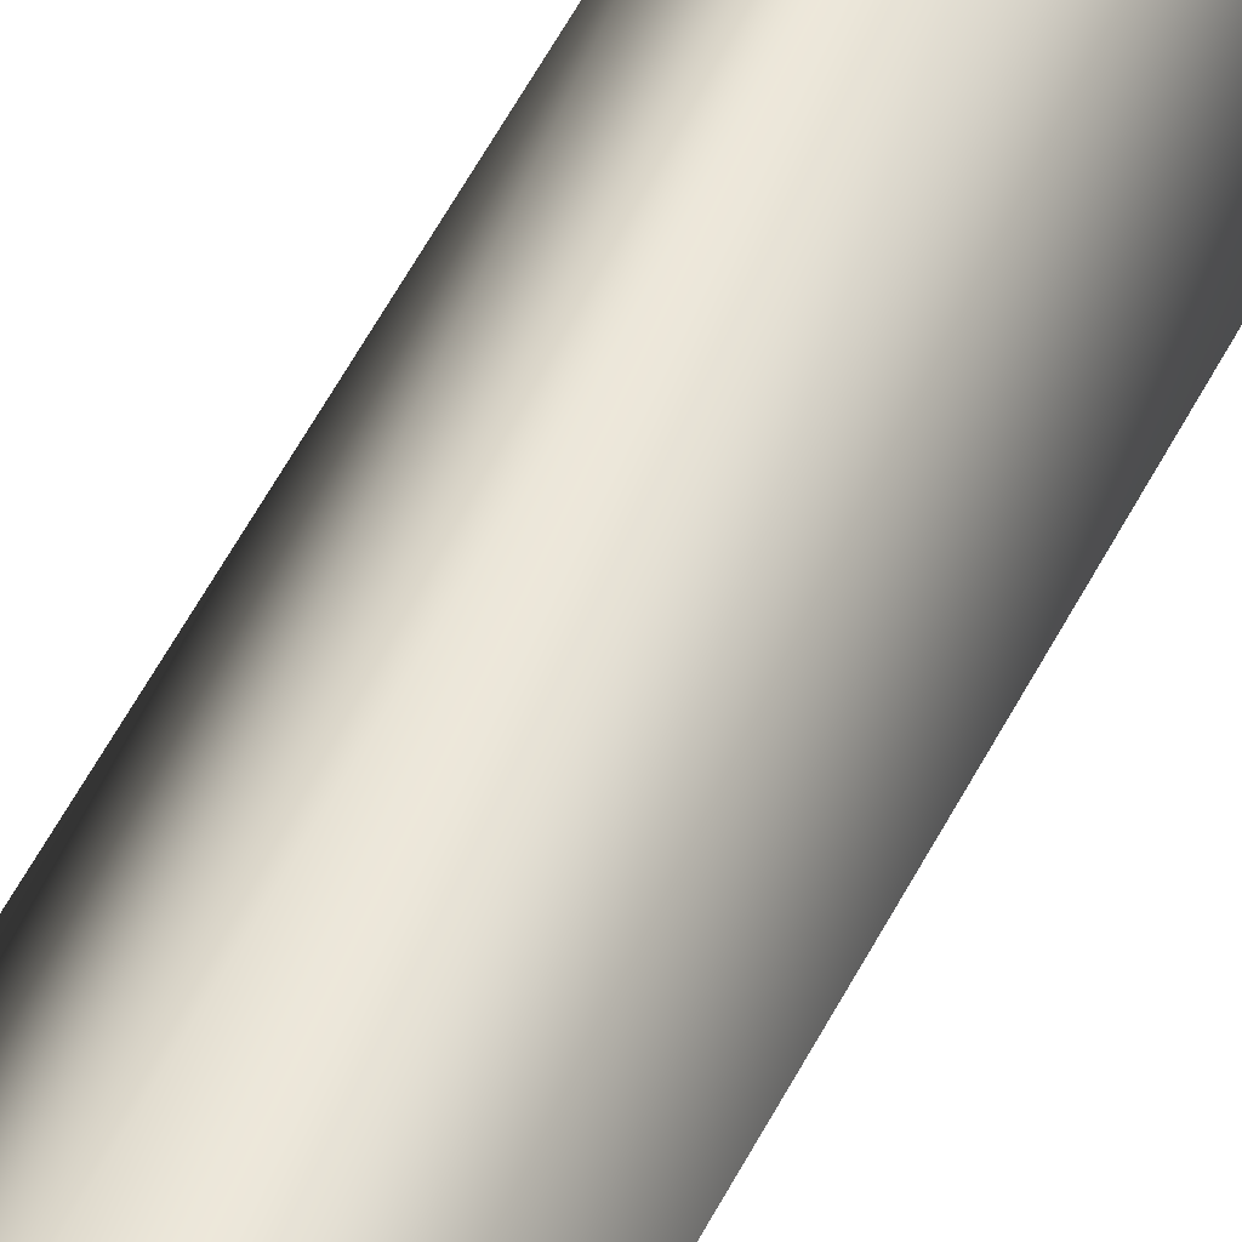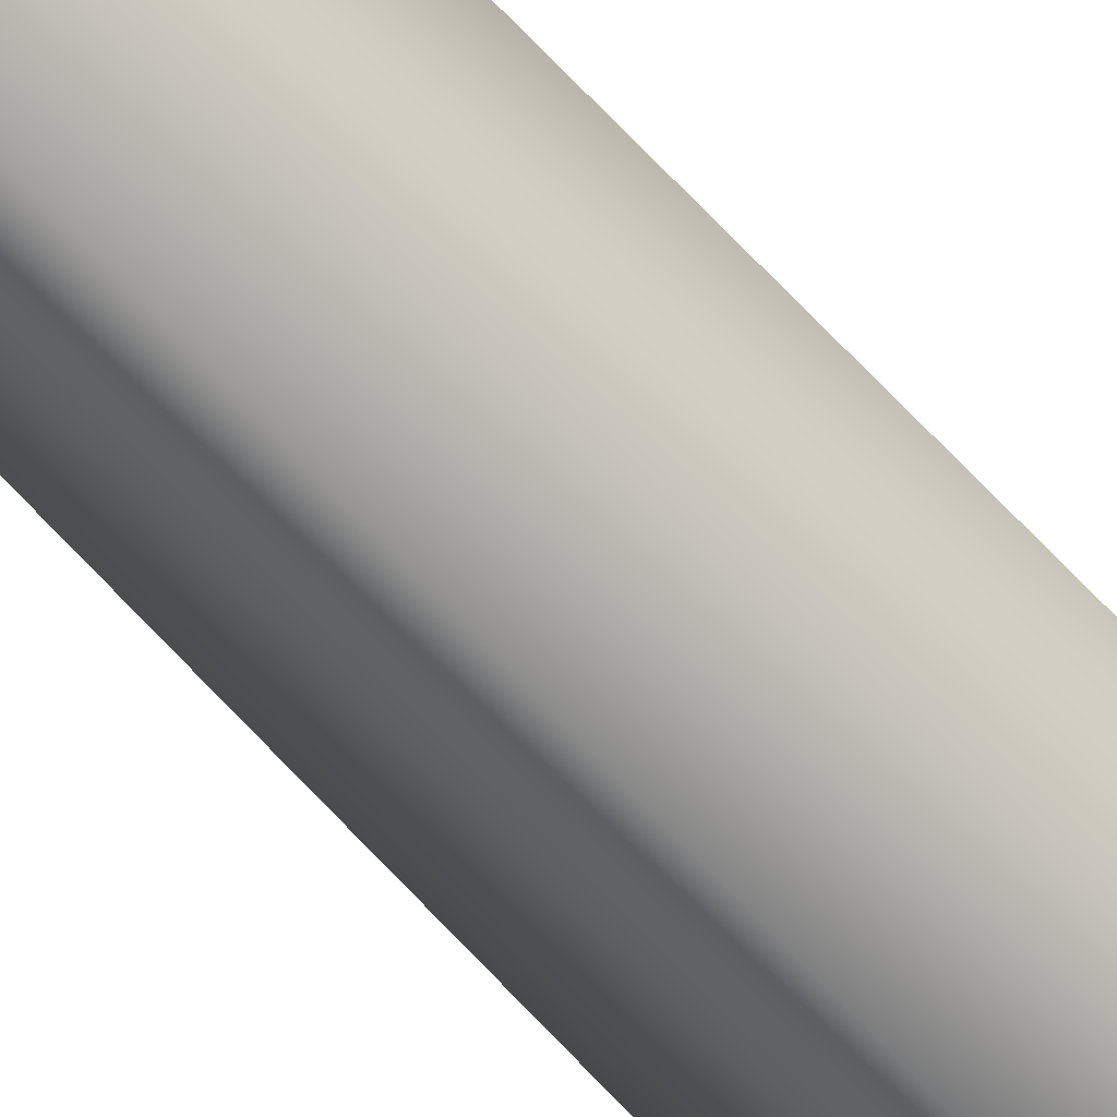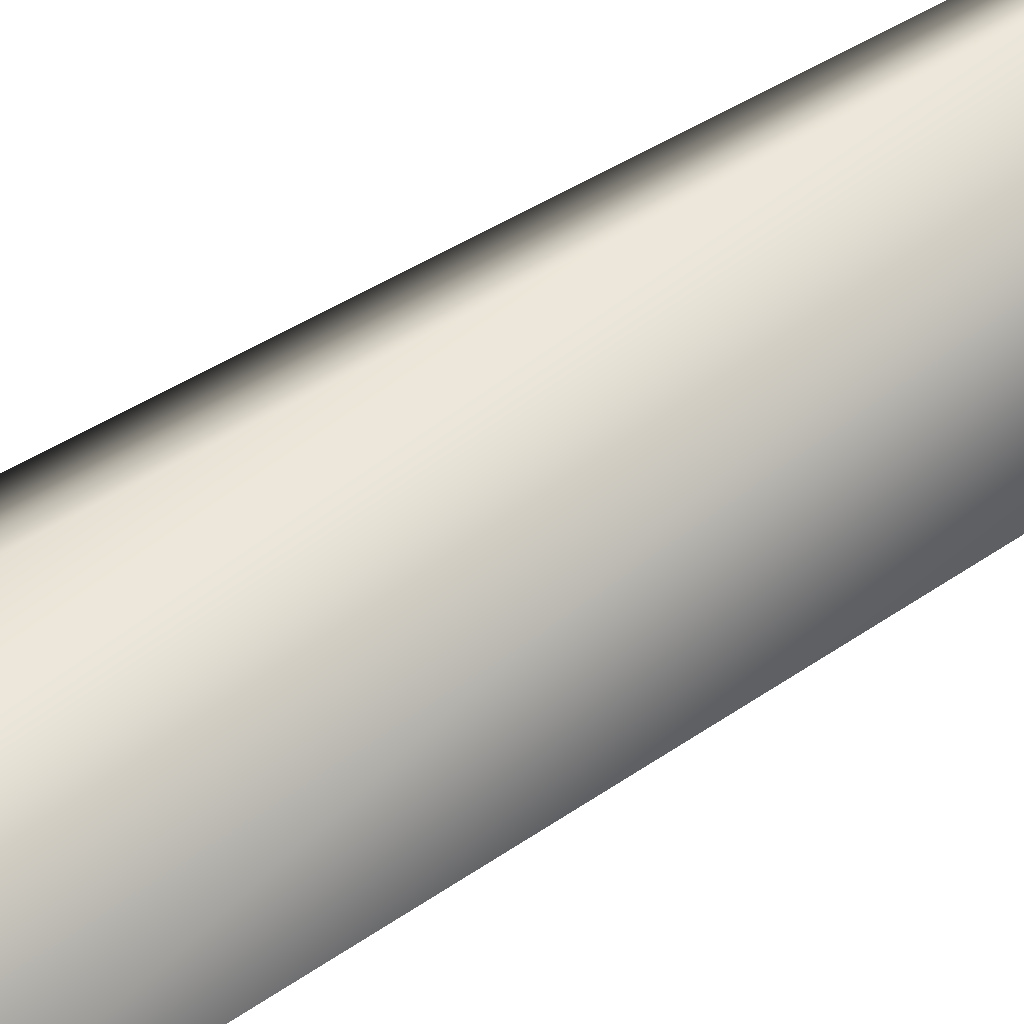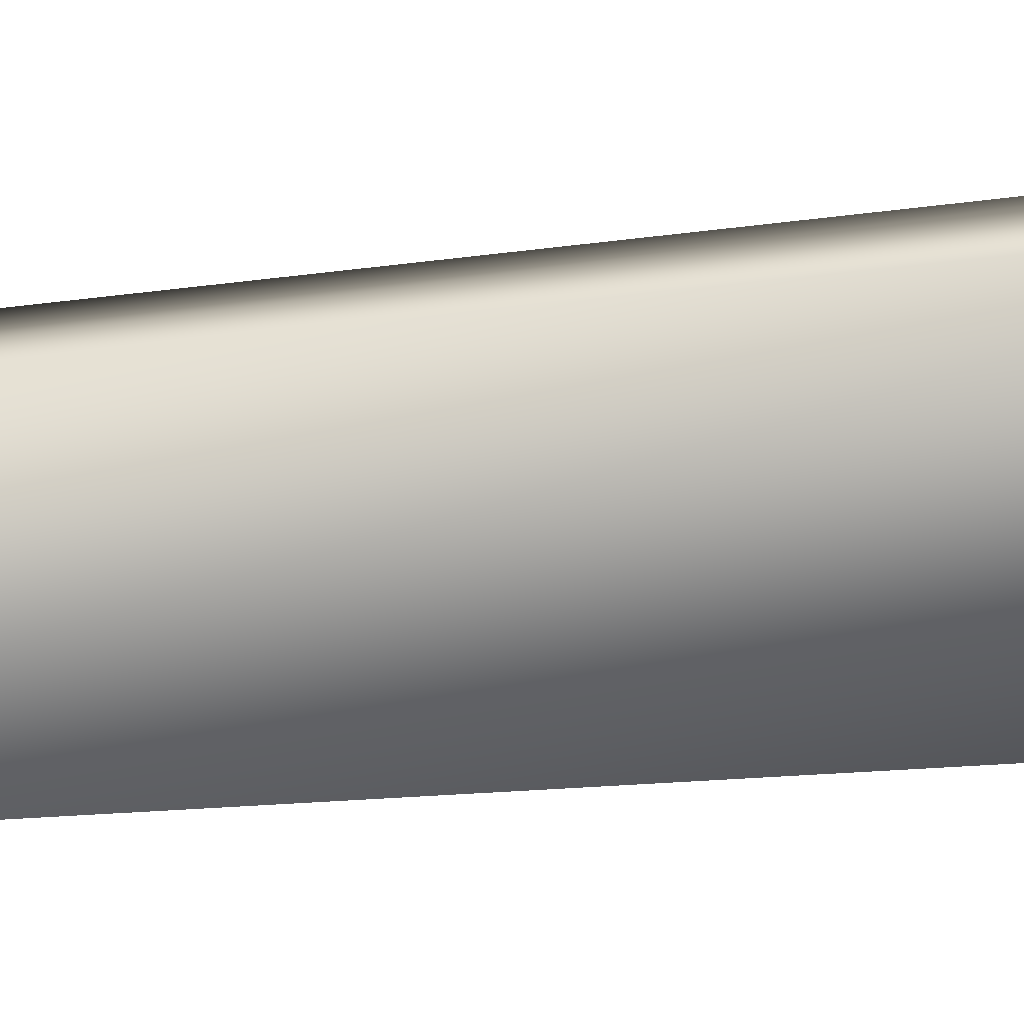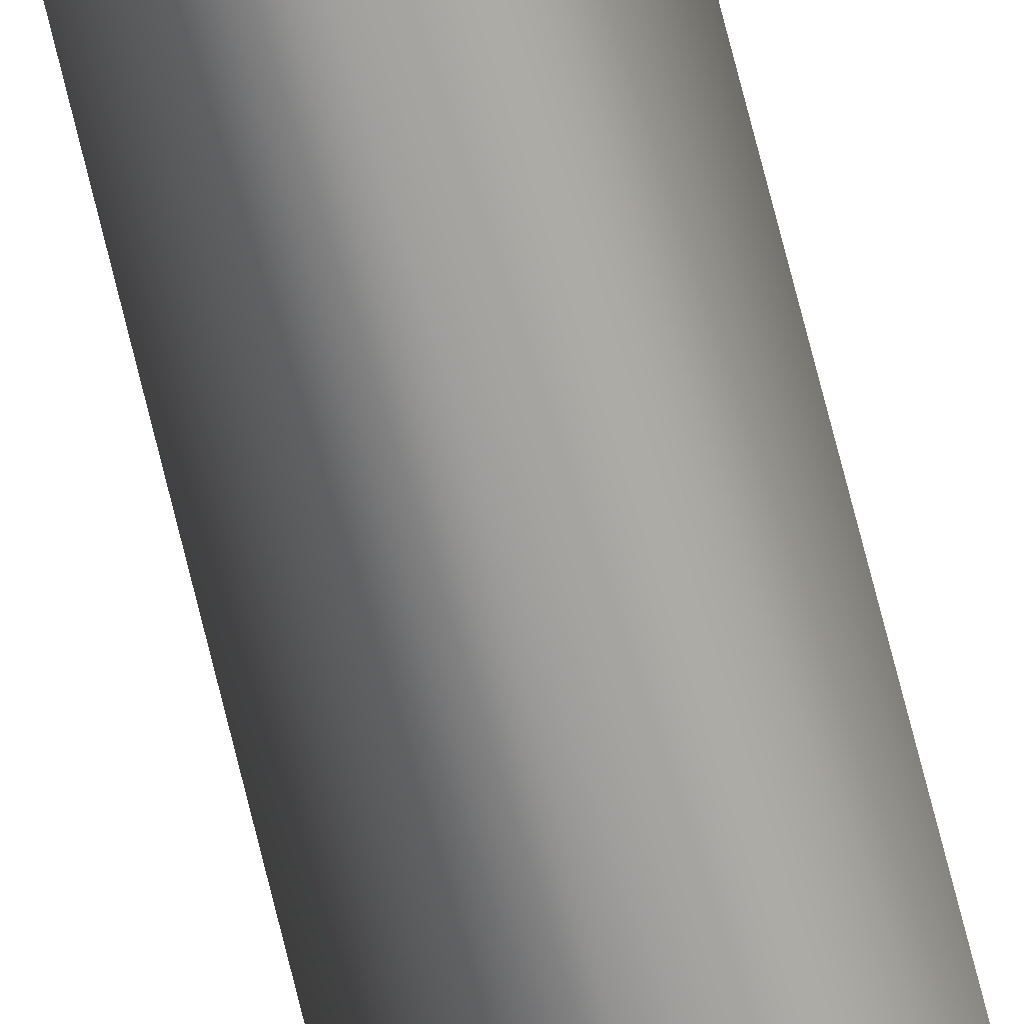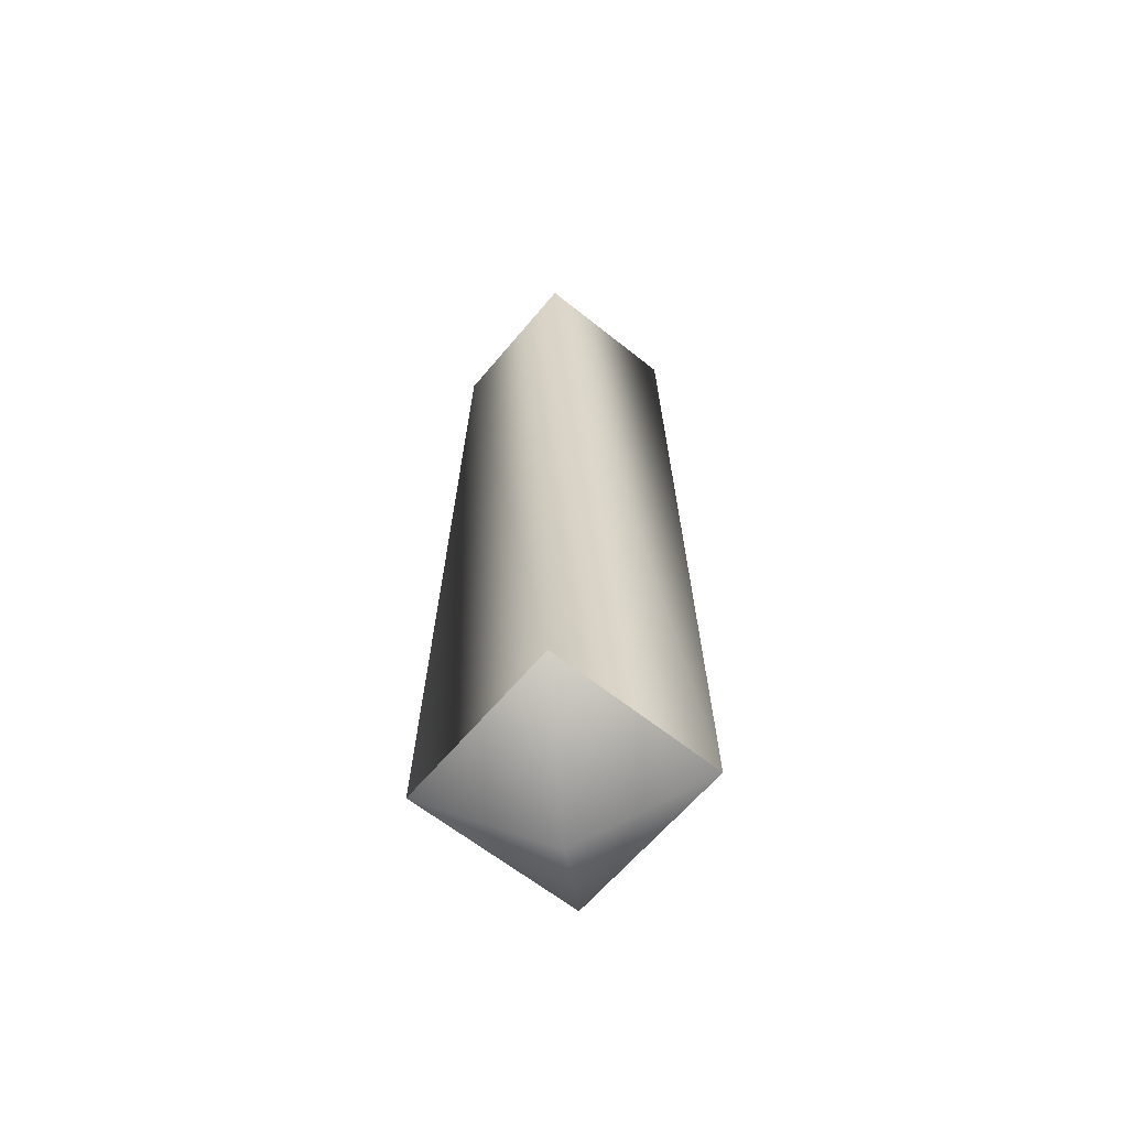
<metadata>
{"format":"obj","ext":"obj","renderer":"f3d","projection":"perspective","resolution":1024,"background":"white","views":[{"elev":47.2,"azim":-155.7,"up":"+Z"},{"elev":-65.6,"azim":-137.7,"up":"+Z"},{"elev":50.6,"azim":54.4,"up":"+Z"},{"elev":-35.4,"azim":-81.8,"up":"+Z"},{"elev":-69.5,"azim":-166.3,"up":"+Z"},{"elev":-61.5,"azim":-84.4,"up":"+Y"}]}
</metadata>
<code>
v 6 0 0
v 0 0 6
v 0 -4 0
v 0 0 6
v -6 0 0
v 0 -4 0
v -6 0 0
v 0 0 -6
v 0 -4 0
v 0 0 -6
v 6 0 0
v 0 -4 0
v 5 39 0
v 0 39 5
v 6 0 0
v 0 39 5
v 0 0 6
v 6 0 0
v 0 39 5
v -5 39 0
v 0 0 6
v -5 39 0
v -6 0 0
v 0 0 6
v -5 39 0
v 0 39 -5
v -6 0 0
v 0 39 -5
v 0 0 -6
v -6 0 0
v 0 39 -5
v 5 39 0
v 0 0 -6
v 5 39 0
v 6 0 0
v 0 0 -6
f 1 2 3
f 4 5 6
f 7 8 9
f 10 11 12
f 13 14 15
f 16 17 18
f 19 20 21
f 22 23 24
f 25 26 27
f 28 29 30
f 31 32 33
f 34 35 36

</code>
